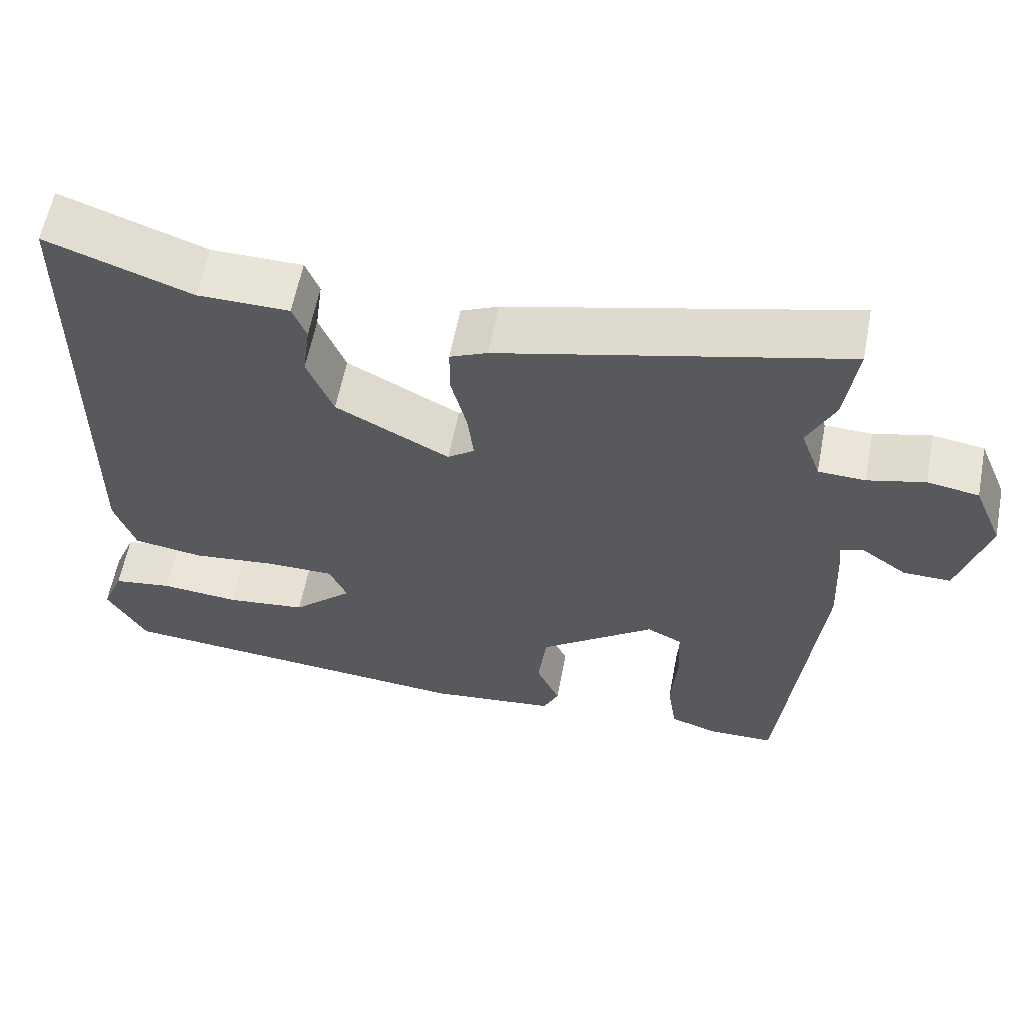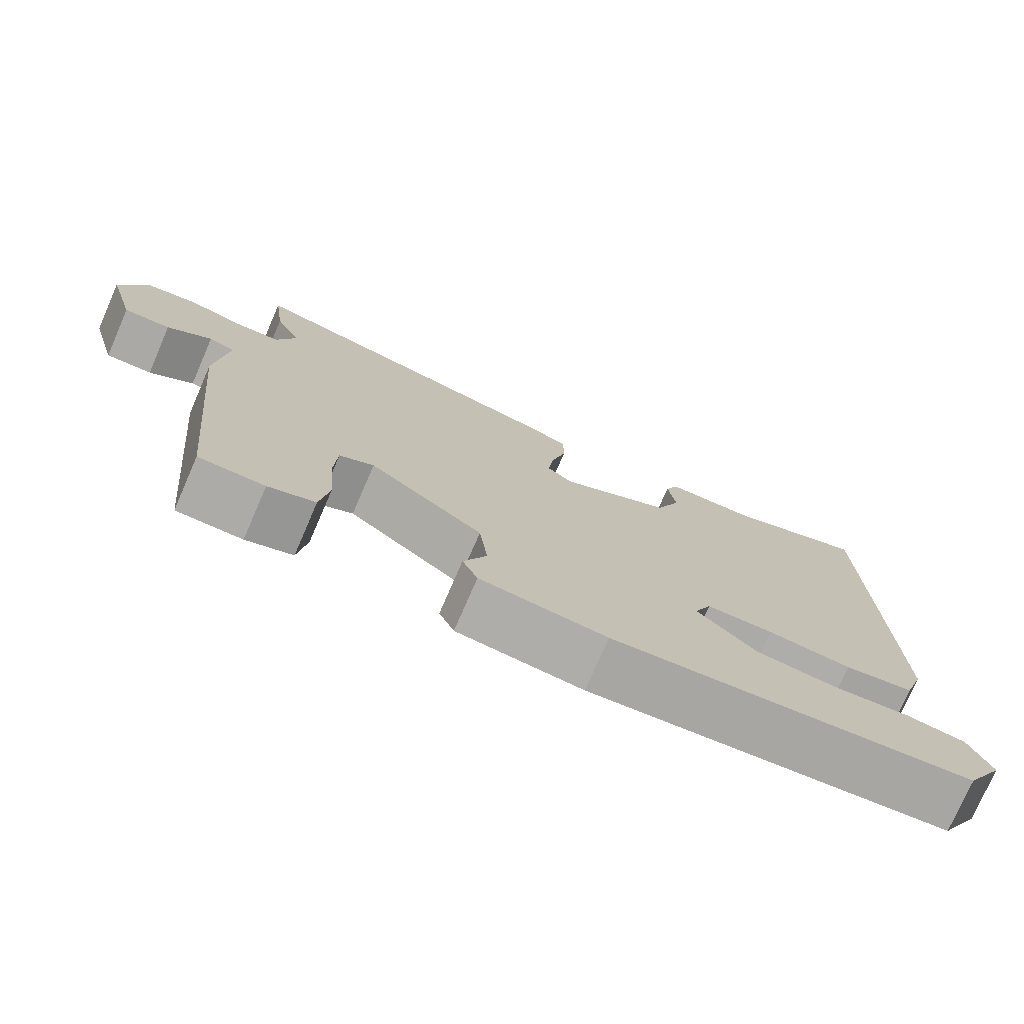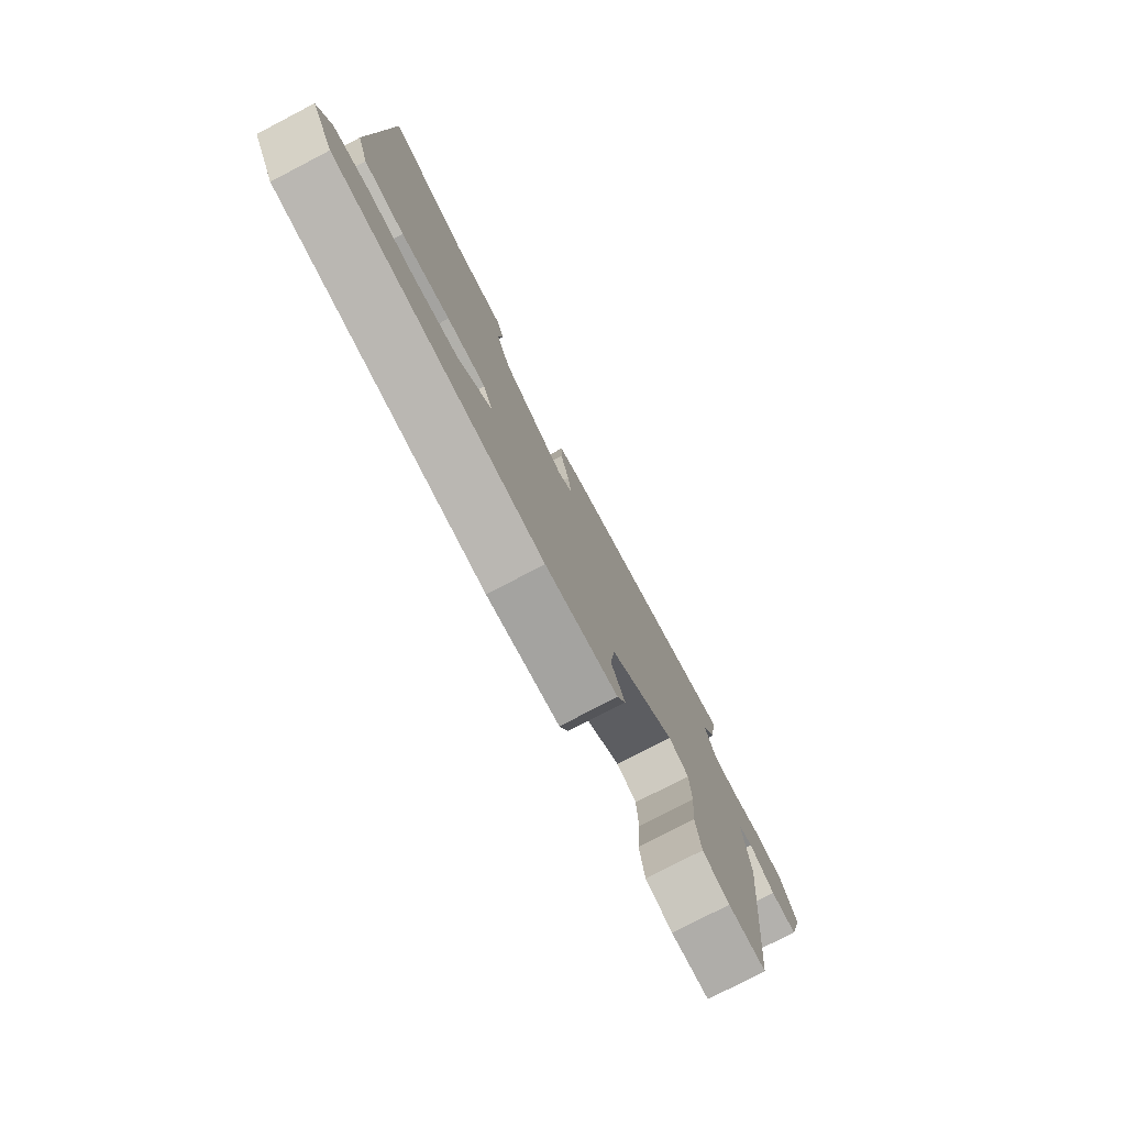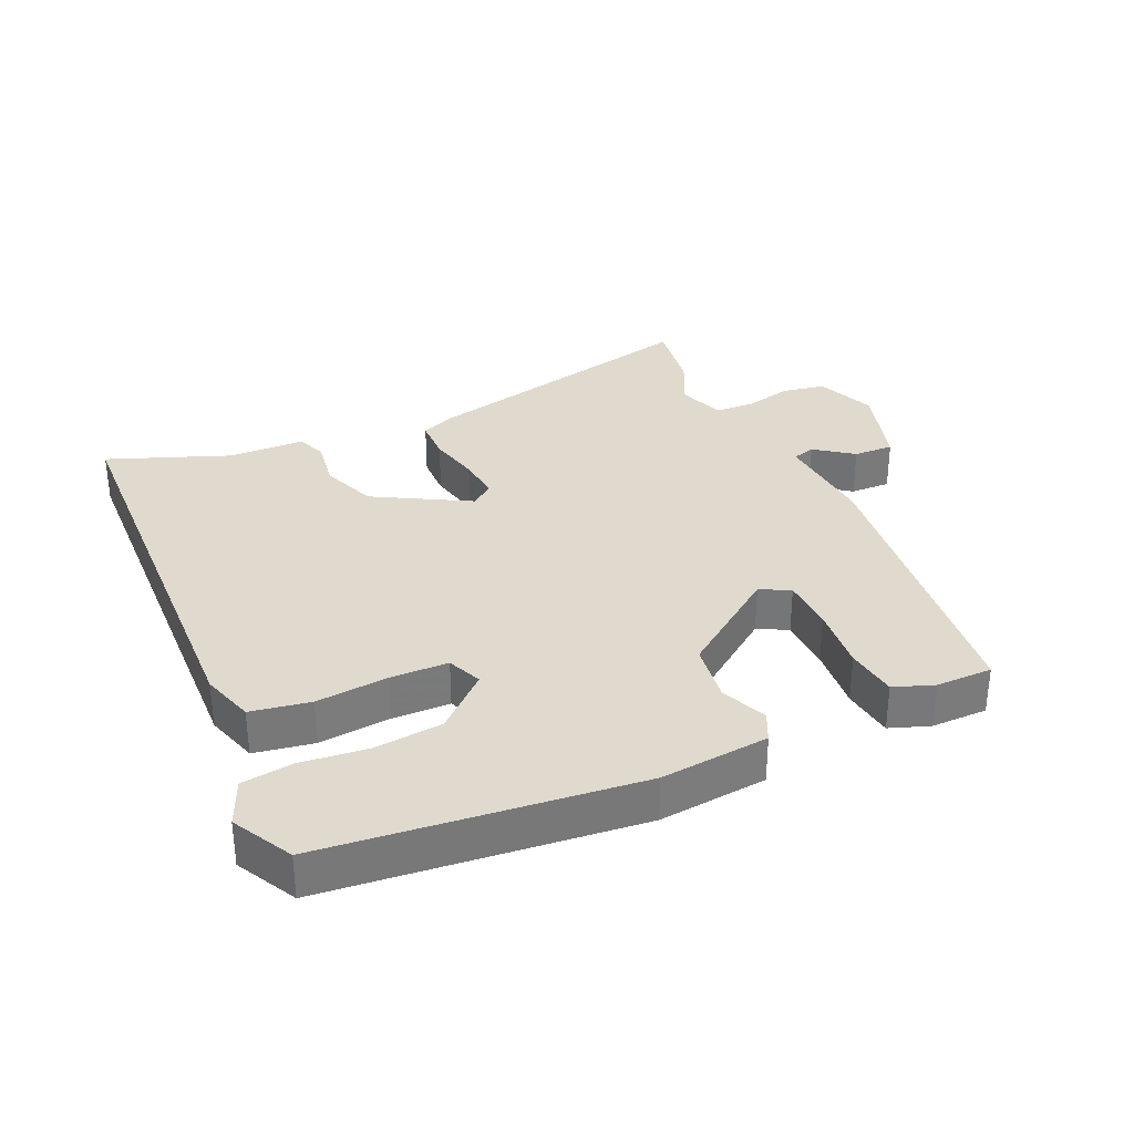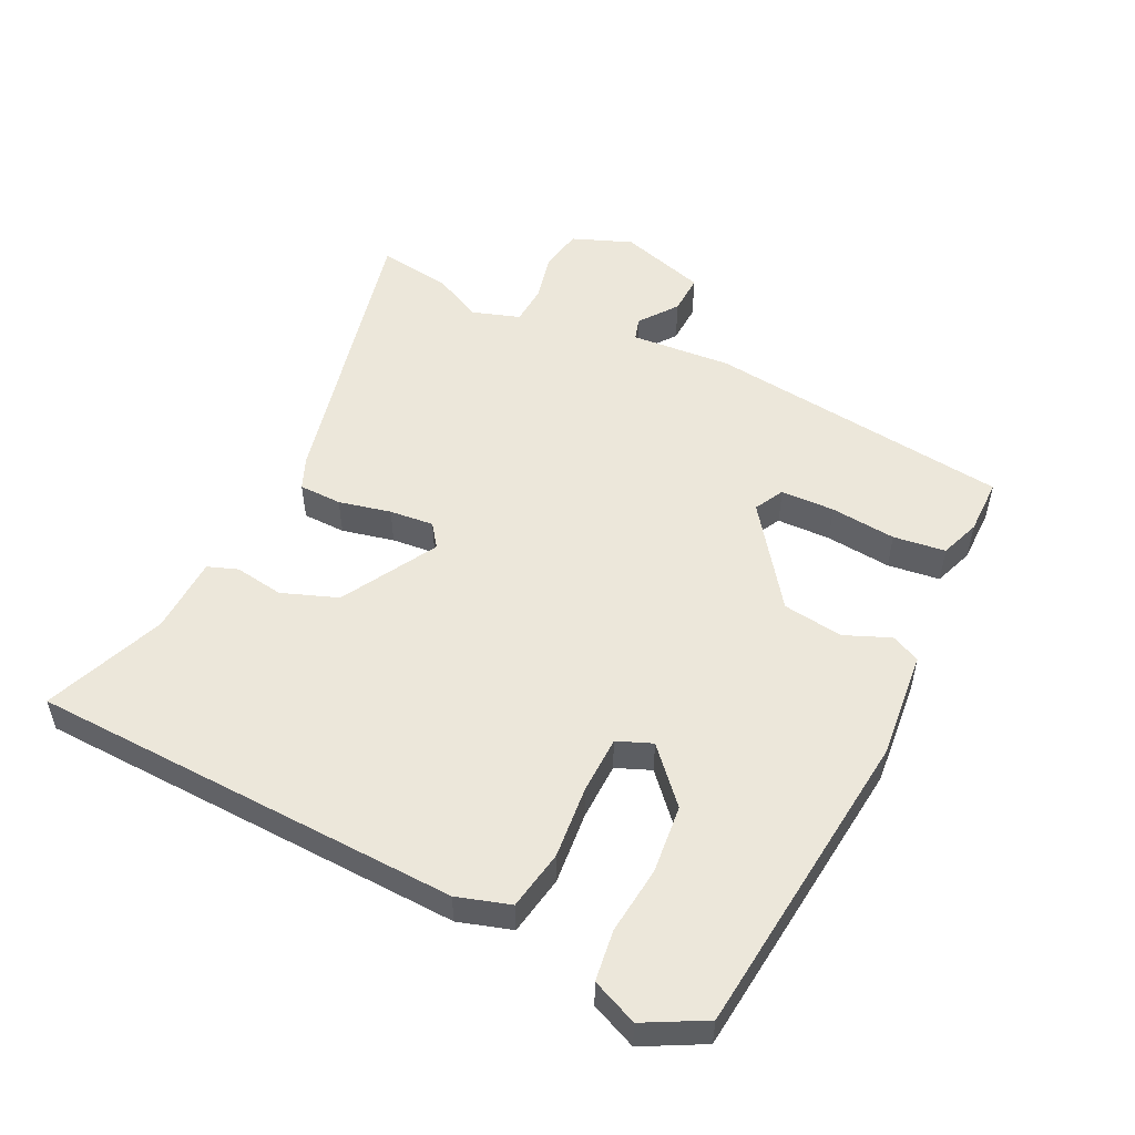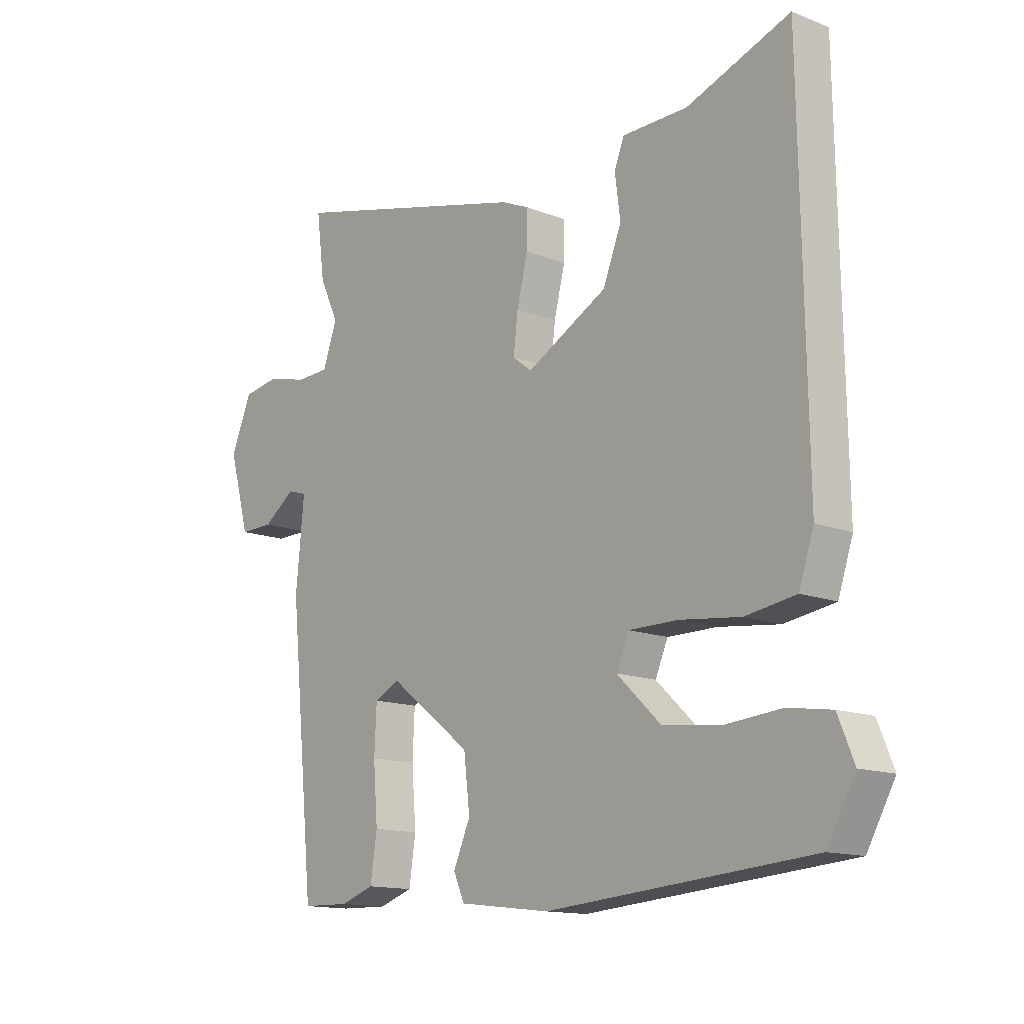
<metadata>
{"format":"obj","ext":"obj","renderer":"f3d","projection":"perspective","resolution":1024,"background":"white","views":[{"elev":60.2,"azim":-169.1,"up":"+Z"},{"elev":-75.9,"azim":-23.5,"up":"+Z"},{"elev":-78.5,"azim":117.4,"up":"+Z"},{"elev":32.8,"azim":156.8,"up":"+Y"},{"elev":52.4,"azim":117.3,"up":"+Y"},{"elev":-13.9,"azim":49.0,"up":"+Z"}]}
</metadata>
<code>
v -0.502 0.07 -0.486
v -0.549 0.07 -0.016
v -0.534 0.07 0.14
v -0.569 0.07 0.151
v -0.628 0.07 0.109
v -0.69 0.07 0.108
v -0.728 0.07 0.243
v -0.69 0.07 0.334
v -0.623 0.07 0.345
v -0.549 0.07 0.326
v -0.488 0.07 0.328
v -0.462 0.07 0.401
v -0.497 0.07 0.476
v -0.512 0.07 0.591
v -0.066 0.07 0.477
v -0.017 0.07 0.455
v -0.017 0.07 0.389
v -0.037 0.07 0.309
v -0.045 0.07 0.241
v -0.01 0.07 0.214
v 0.138 0.07 0.293
v 0.172 0.07 0.378
v 0.162 0.07 0.454
v 0.18 0.07 0.5
v 0.299 0.07 0.501
v 0.487 0.07 0.569
v 0.497 0.07 -0.095
v 0.47 0.07 -0.176
v 0.378 0.07 -0.19
v 0.267 0.07 -0.177
v 0.178 0.07 -0.177
v 0.155 0.07 -0.23
v 0.234 0.07 -0.305
v 0.339 0.07 -0.318
v 0.443 0.07 -0.309
v 0.521 0.07 -0.321
v 0.55 0.07 -0.392
v 0.499 0.07 -0.483
v 0.019 0.07 -0.523
v -0.148 0.07 -0.503
v -0.168 0.07 -0.458
v -0.137 0.07 -0.388
v -0.148 0.07 -0.295
v -0.299 0.07 -0.18
v -0.345 0.07 -0.203
v -0.349 0.07 -0.286
v -0.341 0.07 -0.387
v -0.353 0.07 -0.467
v -0.415 0.07 -0.488
v -0.502 0 -0.486
v -0.549 0 -0.016
v -0.534 0 0.14
v -0.569 0 0.151
v -0.628 0 0.109
v -0.69 0 0.108
v -0.728 0 0.243
v -0.69 0 0.334
v -0.623 0 0.345
v -0.549 0 0.326
v -0.488 0 0.328
v -0.462 0 0.401
v -0.497 0 0.476
v -0.512 0 0.591
v -0.066 0 0.477
v -0.017 0 0.455
v -0.017 0 0.389
v -0.037 0 0.309
v -0.045 0 0.241
v -0.01 0 0.214
v 0.138 0 0.293
v 0.172 0 0.378
v 0.162 0 0.454
v 0.18 0 0.5
v 0.299 0 0.501
v 0.487 0 0.569
v 0.497 0 -0.095
v 0.47 0 -0.176
v 0.378 0 -0.19
v 0.267 0 -0.177
v 0.178 0 -0.177
v 0.155 0 -0.23
v 0.234 0 -0.305
v 0.339 0 -0.318
v 0.443 0 -0.309
v 0.521 0 -0.321
v 0.55 0 -0.392
v 0.499 0 -0.483
v 0.019 0 -0.523
v -0.148 0 -0.503
v -0.168 0 -0.458
v -0.137 0 -0.388
v -0.148 0 -0.295
v -0.299 0 -0.18
v -0.345 0 -0.203
v -0.349 0 -0.286
v -0.341 0 -0.387
v -0.353 0 -0.467
v -0.415 0 -0.488
f 1 2 3
f 49 1 3
f 48 49 3
f 47 48 3
f 46 47 3
f 45 46 3
f 44 45 3
f 43 44 3
f 40 41 42
f 39 40 42
f 38 39 42
f 37 38 42
f 36 37 42
f 35 36 42
f 34 35 42
f 33 34 42 43
f 32 33 43 3
f 28 29 30
f 27 28 30
f 26 27 30
f 25 26 30
f 24 25 30
f 23 24 30
f 22 23 30
f 21 22 30 31
f 20 21 31 32
f 16 17 18
f 15 16 18
f 14 15 18
f 13 14 18
f 12 13 18
f 11 12 18 19
f 20 32 3
f 19 20 3
f 11 19 3
f 10 11 3
f 8 9 10
f 7 8 10
f 6 7 10
f 5 6 10
f 4 5 10
f 3 4 10
f 52 51 50
f 52 50 98
f 52 98 97
f 52 97 96
f 52 96 95
f 52 95 94
f 52 94 93
f 52 93 92
f 91 90 89
f 91 89 88
f 91 88 87
f 91 87 86
f 91 86 85
f 91 85 84
f 91 84 83
f 92 91 83 82
f 52 92 82 81
f 79 78 77
f 79 77 76
f 79 76 75
f 79 75 74
f 79 74 73
f 79 73 72
f 79 72 71
f 80 79 71 70
f 81 80 70 69
f 67 66 65
f 67 65 64
f 67 64 63
f 67 63 62
f 67 62 61
f 68 67 61 60
f 52 81 69
f 52 69 68
f 52 68 60
f 52 60 59
f 59 58 57
f 59 57 56
f 59 56 55
f 59 55 54
f 59 54 53
f 59 53 52
f 1 50 51 2
f 2 51 52 3
f 3 52 53 4
f 4 53 54 5
f 5 54 55 6
f 6 55 56 7
f 7 56 57 8
f 8 57 58 9
f 9 58 59 10
f 10 59 60 11
f 11 60 61 12
f 12 61 62 13
f 13 62 63 14
f 14 63 64 15
f 15 64 65 16
f 16 65 66 17
f 17 66 67 18
f 18 67 68 19
f 19 68 69 20
f 20 69 70 21
f 21 70 71 22
f 22 71 72 23
f 23 72 73 24
f 24 73 74 25
f 25 74 75 26
f 26 75 76 27
f 27 76 77 28
f 28 77 78 29
f 29 78 79 30
f 30 79 80 31
f 31 80 81 32
f 32 81 82 33
f 33 82 83 34
f 34 83 84 35
f 35 84 85 36
f 36 85 86 37
f 37 86 87 38
f 38 87 88 39
f 39 88 89 40
f 40 89 90 41
f 41 90 91 42
f 42 91 92 43
f 43 92 93 44
f 44 93 94 45
f 45 94 95 46
f 46 95 96 47
f 47 96 97 48
f 48 97 98 49
f 49 98 50 1

</code>
